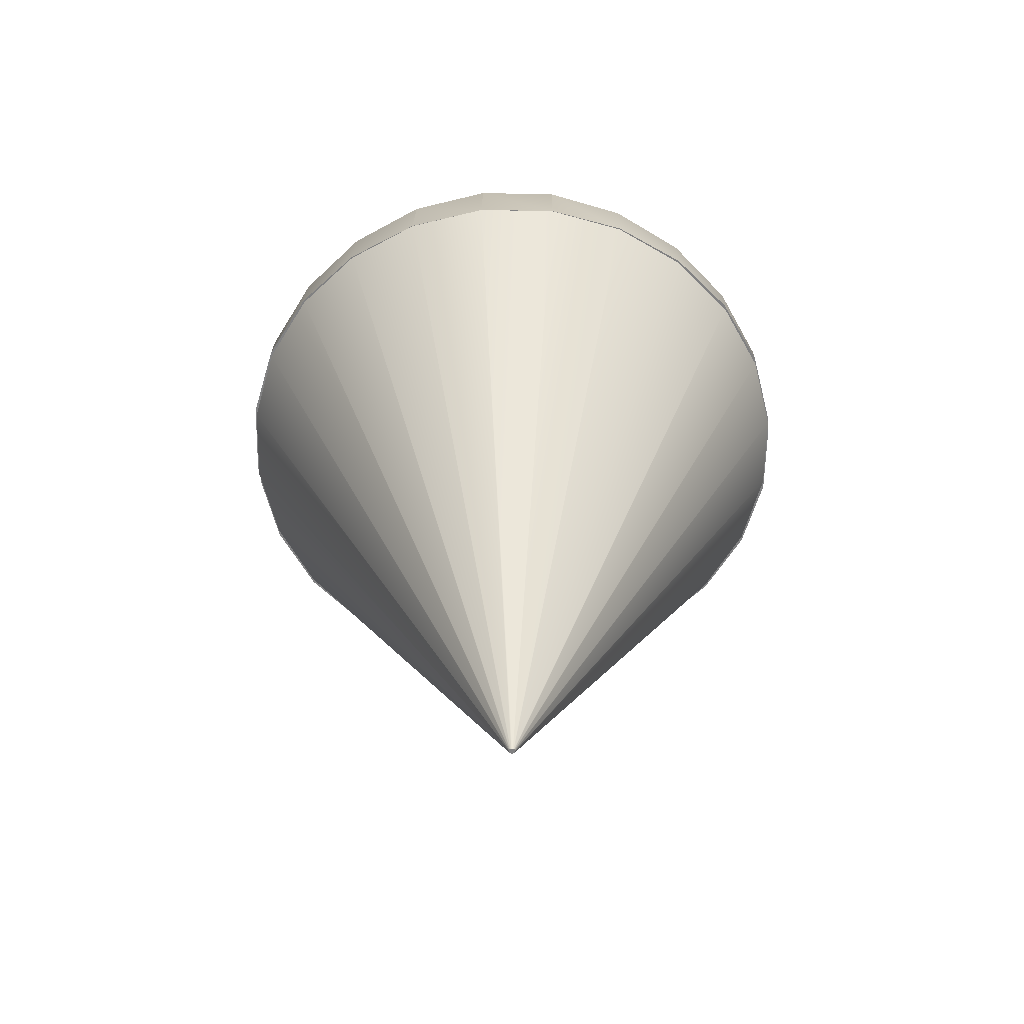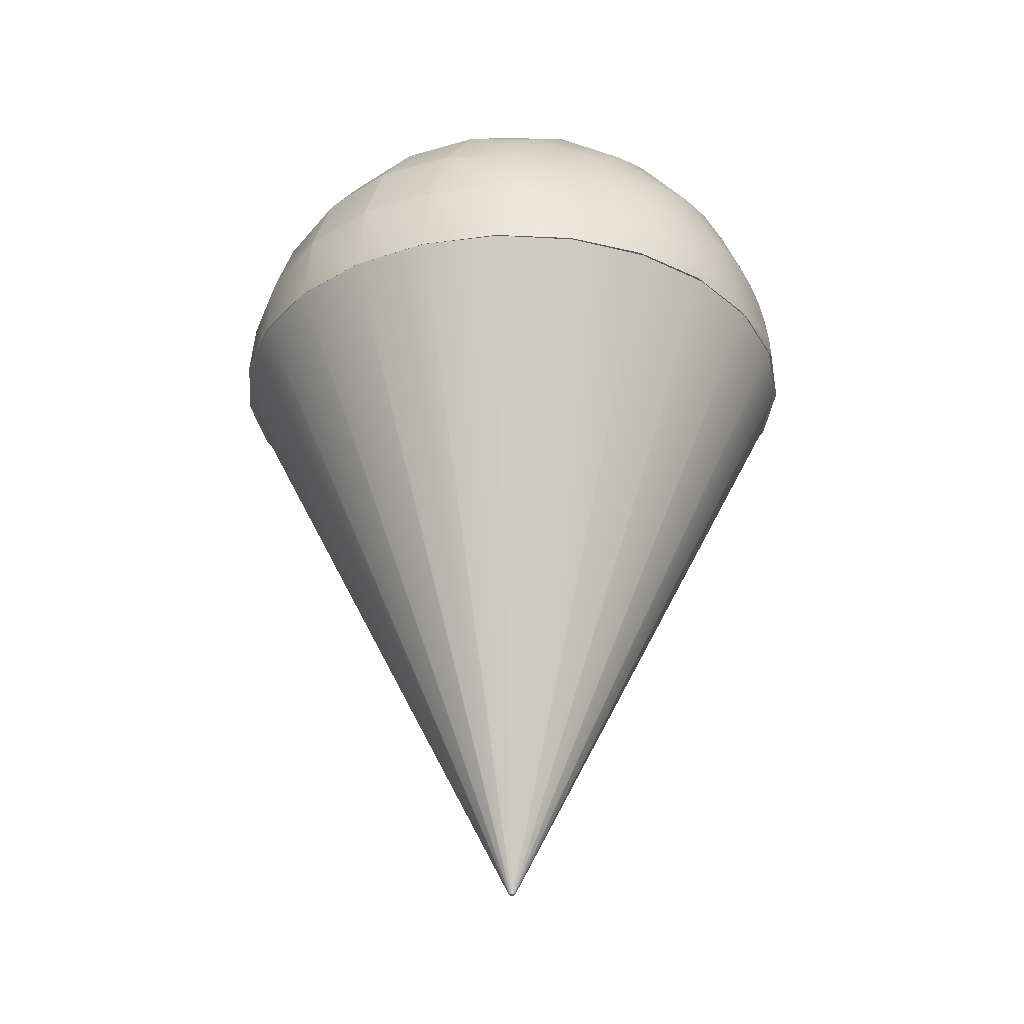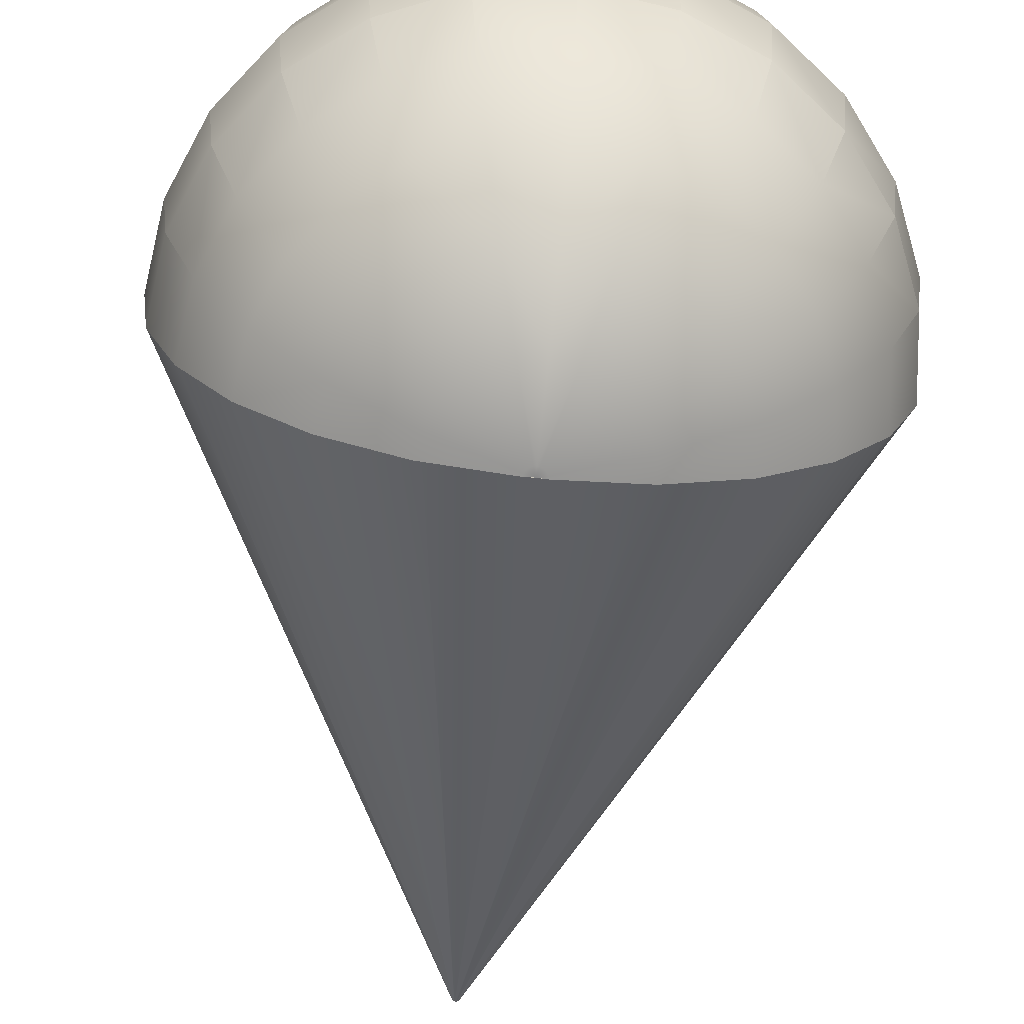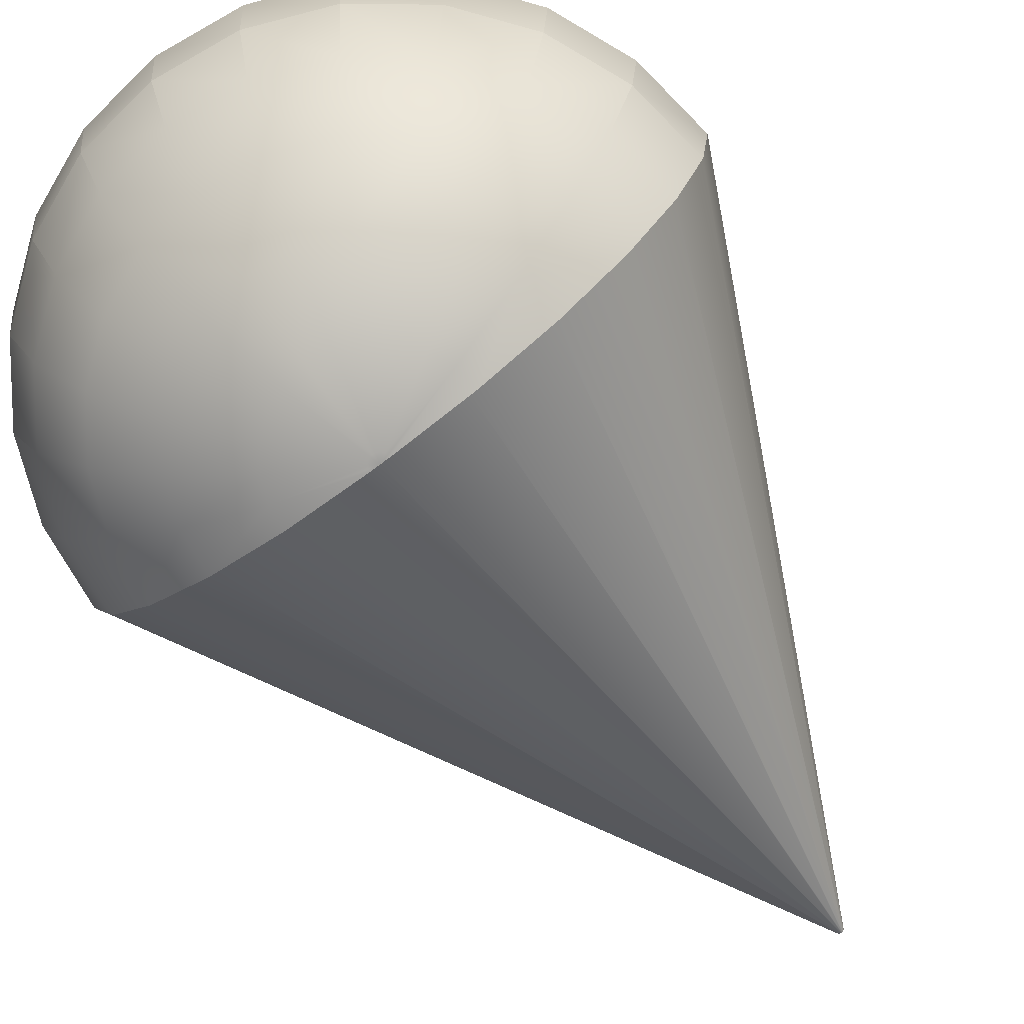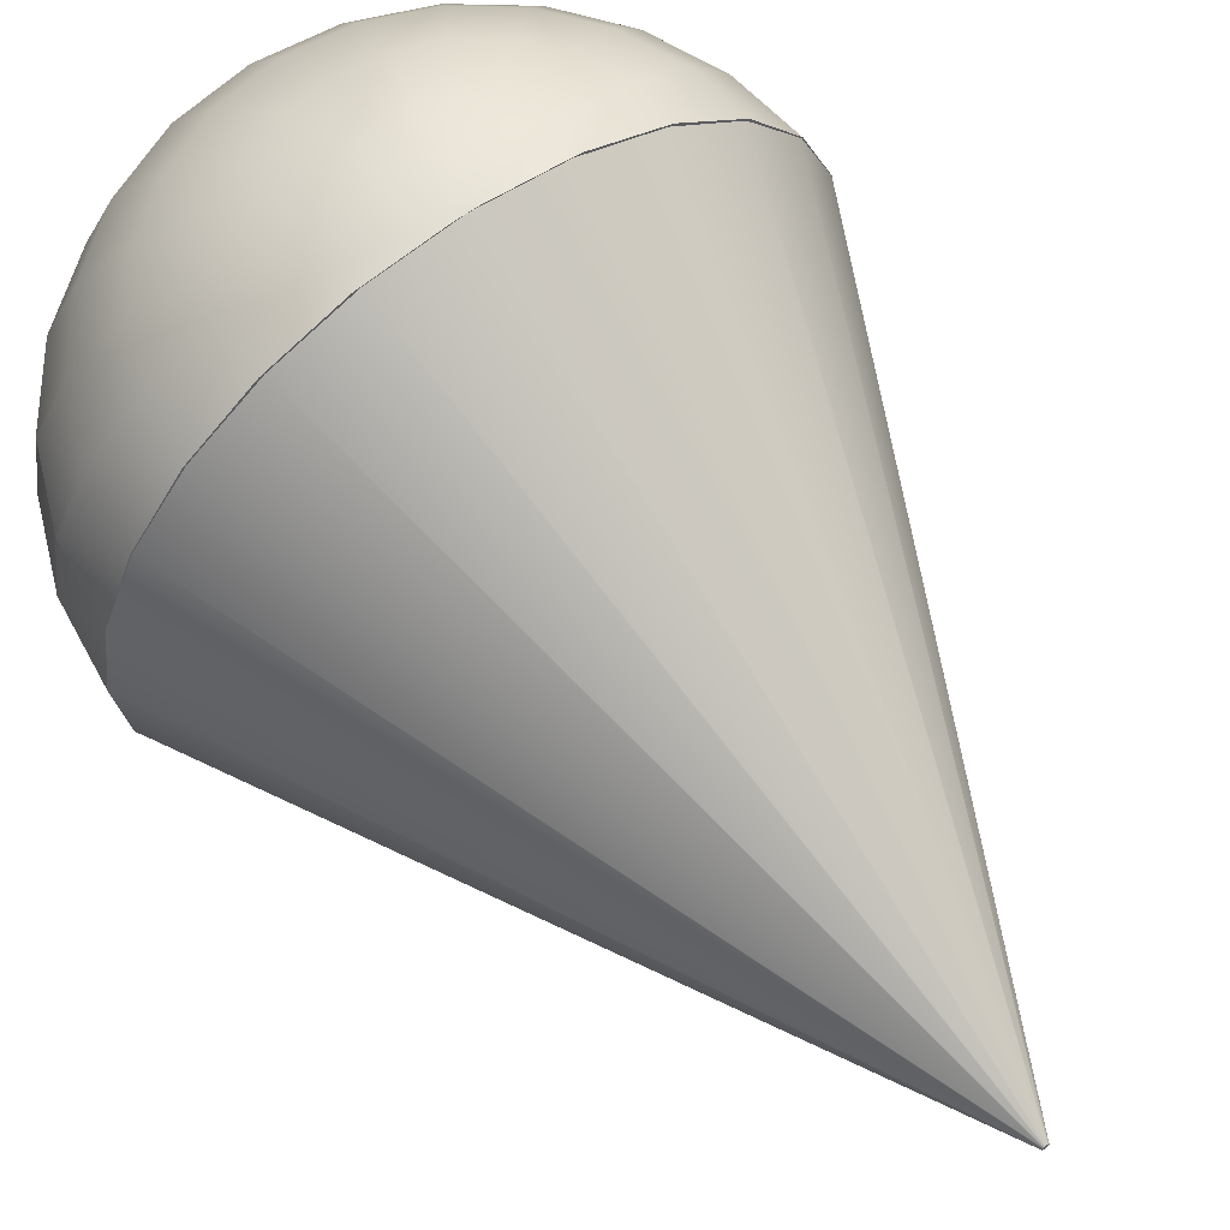
<metadata>
{"format":"obj","ext":"obj","renderer":"f3d","projection":"perspective","resolution":1024,"background":"white","views":[{"elev":-60.4,"azim":96.5,"up":"+Z"},{"elev":-31.5,"azim":122.9,"up":"+Z"},{"elev":-67.5,"azim":-6.1,"up":"+Y"},{"elev":-74.0,"azim":37.0,"up":"+Y"},{"elev":63.9,"azim":144.0,"up":"+Y"}]}
</metadata>
<code>
g sphere_dome_0
v 2.166e-15 0.998 -0.3
v 0.01473 1 -0.3
v -0.01473 1 -0.3
v 2.166e-15 0.001998 -0.3
v 0.01473 -5.96e-08 -0.3
v 0.1403 0.983 -0.3
v 0.1403 0.01704 -0.3
v 0.2574 0.933 -0.3
v 0.2574 0.06699 -0.3
v 0.3579 0.8536 -0.3
v 0.3579 0.1464 -0.3
v 0.435 0.75 -0.3
v 0.435 0.25 -0.3
v 0.4835 0.6294 -0.3
v 0.4835 0.3706 -0.3
v 0.5 0.5 -0.3
v -0.01473 -5.96e-08 -0.3
v -0.1403 0.01704 -0.3
v -0.1403 0.983 -0.3
v -0.2574 0.06699 -0.3
v -0.2574 0.933 -0.3
v -0.3579 0.1464 -0.3
v -0.3579 0.8536 -0.3
v -0.435 0.25 -0.3
v -0.435 0.75 -0.3
v -0.4835 0.3706 -0.3
v -0.4835 0.6294 -0.3
v -0.5 0.5 -0.3
v 0.3076 0.25 0.007582
v 0.2531 0.1464 -0.04695
v 0.2175 0.25 0.07671
v 0.1789 0.1464 0.009923
v 0.1287 0.06699 -0.07712
v 0.182 0.06699 -0.118
v 0.06661 0.06699 -0.0514
v 0.03632 0.01704 -0.1645
v 0.07016 0.01704 -0.1785
v 0.09262 0.1464 0.04567
v 2.527e-15 0.06699 -0.04263
v 2.527e-15 0.1464 0.05787
v 0.09923 0.01704 -0.2008
v 0.003813 -5.96e-08 -0.2858
v 2.888e-15 -5.96e-08 -0.2853
v 2.888e-15 0.01704 -0.1597
v 0.007365 -5.96e-08 -0.2872
v 0.1126 0.25 0.1202
v -0.003813 -5.96e-08 -0.2858
v -0.03632 0.01704 -0.1645
v 2.527e-15 0.25 0.135
v 2.527e-15 0.3706 0.1835
v 0.1251 0.3706 0.167
v 0.01042 -5.96e-08 -0.2896
v -0.06661 0.06699 -0.0514
v -0.09262 0.1464 0.04567
v 0.01276 -5.96e-08 -0.2926
v 0.01423 -5.96e-08 -0.2962
v 0.1355 0.01704 -0.2637
v 0.1215 0.01704 -0.2298
v 0.2486 0.06699 -0.2334
v 0.2229 0.06699 -0.1713
v 0.3457 0.1464 -0.2074
v 0.3099 0.1464 -0.1211
v 0.3767 0.25 -0.08251
v 0.4187 0.3706 -0.05827
v 0.3419 0.3706 0.04186
v 0.4202 0.25 -0.1874
v 0.467 0.3706 -0.1749
v 0.2417 0.3706 0.1187
v 0.483 0.5 -0.1706
v 0.467 0.6294 -0.1749
v 0.4202 0.75 -0.1874
v 0.3457 0.8536 -0.2074
v 0.2486 0.933 -0.2334
v 0.2229 0.933 -0.1713
v 0.3099 0.8536 -0.1211
v 0.3767 0.75 -0.08251
v 0.4187 0.6294 -0.05827
v 0.3076 0.75 0.007582
v 0.2531 0.8536 -0.04695
v 0.2175 0.75 0.07671
v 0.1789 0.8536 0.009923
v 0.1287 0.933 -0.07712
v 0.182 0.933 -0.118
v 0.07016 0.983 -0.1785
v 0.09923 0.983 -0.2008
v 0.03632 0.983 -0.1645
v 0.003813 1 -0.2858
v 2.888e-15 1 -0.2853
v 2.888e-15 0.983 -0.1597
v 0.007365 1 -0.2872
v -0.003813 1 -0.2858
v 0.06661 0.933 -0.0514
v 0.1126 0.75 0.1202
v 0.09262 0.8536 0.04567
v 2.527e-15 0.75 0.135
v 2.527e-15 0.8536 0.05787
v 2.527e-15 0.6294 0.1835
v 0.1251 0.6294 0.167
v -0.09262 0.8536 0.04567
v -0.1126 0.75 0.1202
v -0.1251 0.6294 0.167
v 2.527e-15 0.933 -0.04263
v -0.06661 0.933 -0.0514
v -0.03632 0.983 -0.1645
v -0.1789 0.8536 0.009923
v -0.1287 0.933 -0.07712
v -0.07016 0.983 -0.1785
v -0.2175 0.75 0.07671
v -0.2417 0.6294 0.1187
v -0.007365 1 -0.2872
v -0.09923 0.983 -0.2008
v -0.01042 1 -0.2896
v -0.01276 1 -0.2926
v -0.2531 0.8536 -0.04695
v -0.3076 0.75 0.007582
v -0.3767 0.75 -0.08251
v -0.4187 0.6294 -0.05827
v -0.3419 0.6294 0.04186
v -0.3099 0.8536 -0.1211
v -0.182 0.933 -0.118
v -0.2229 0.933 -0.1713
v -0.1215 0.983 -0.2298
v -0.2486 0.933 -0.2334
v -0.1355 0.983 -0.2637
v -0.3457 0.8536 -0.2074
v -0.4202 0.75 -0.1874
v -0.01423 1 -0.2962
v -0.467 0.6294 -0.1749
v 0.01423 1 -0.2962
v 0.1355 0.983 -0.2637
v 0.01276 1 -0.2926
v 0.1215 0.983 -0.2298
v 0.01042 1 -0.2896
v -0.483 0.5 -0.1706
v -0.467 0.3706 -0.1749
v -0.4202 0.25 -0.1874
v -0.3457 0.1464 -0.2074
v -0.2486 0.06699 -0.2334
v -0.2229 0.06699 -0.1713
v -0.1215 0.01704 -0.2298
v -0.09923 0.01704 -0.2008
v -0.182 0.06699 -0.118
v -0.3099 0.1464 -0.1211
v -0.2531 0.1464 -0.04695
v -0.1287 0.06699 -0.07712
v -0.1789 0.1464 0.009923
v -0.2175 0.25 0.07671
v -0.3076 0.25 0.007582
v -0.1126 0.25 0.1202
v -0.1251 0.3706 0.167
v -0.2417 0.3706 0.1187
v -0.07016 0.01704 -0.1785
v -0.01042 -5.96e-08 -0.2896
v -0.01276 -5.96e-08 -0.2926
v -0.3767 0.25 -0.08251
v -0.3419 0.3706 0.04186
v -0.4187 0.3706 -0.05827
v -0.007365 -5.96e-08 -0.2872
v -0.01423 -5.96e-08 -0.2962
v -0.1355 0.01704 -0.2637
v 0.25 0.5 0.133
v 0.1294 0.5 0.183
v 0.2417 0.6294 0.1187
v 2.527e-15 0.5 0.2
v 0.3419 0.6294 0.04186
v 0.3536 0.5 0.05355
v 0.433 0.5 -0.05
v -0.433 0.5 -0.05
v -0.3536 0.5 0.05355
v -0.1294 0.5 0.183
v -0.25 0.5 0.133
f 3 2 1
f 2 4 1
f 2 5 4
f 6 5 2
f 6 7 5
f 8 7 6
f 8 9 7
f 10 9 8
f 10 11 9
f 12 11 10
f 12 13 11
f 14 13 12
f 14 15 13
f 15 14 16
f 1 4 17
f 1 17 3
f 3 17 18
f 3 18 19
f 19 18 20
f 19 20 21
f 21 20 22
f 21 22 23
f 23 22 24
f 23 24 25
f 25 24 26
f 25 26 27
f 27 26 28
f 31 30 29
f 30 31 32
f 33 30 32
f 30 33 34
f 32 35 33
f 36 33 35
f 33 36 37
f 37 34 33
f 35 32 38
f 38 39 35
f 39 38 40
f 34 37 41
f 42 37 36
f 36 43 42
f 43 36 44
f 35 44 36
f 44 35 39
f 43 4 42
f 42 4 45
f 37 42 45
f 45 41 37
f 46 32 31
f 32 46 38
f 43 47 4
f 43 48 47
f 48 43 44
f 49 38 46
f 38 49 40
f 46 50 49
f 50 46 51
f 41 45 52
f 45 4 52
f 44 53 48
f 53 44 39
f 39 54 53
f 54 39 40
f 52 4 55
f 55 4 56
f 57 55 56
f 55 57 58
f 58 52 55
f 5 57 56
f 57 5 7
f 59 58 57
f 7 59 57
f 58 59 60
f 59 7 9
f 56 4 5
f 11 59 9
f 59 11 61
f 61 60 59
f 60 61 62
f 62 34 60
f 34 62 30
f 63 30 62
f 30 63 29
f 64 29 63
f 29 64 65
f 13 61 11
f 61 13 66
f 62 66 63
f 66 62 61
f 67 63 66
f 63 67 64
f 15 66 13
f 66 15 67
f 68 29 65
f 29 68 31
f 51 31 68
f 31 51 46
f 16 67 15
f 67 16 69
f 14 69 16
f 69 14 70
f 12 70 14
f 70 12 71
f 10 71 12
f 71 10 72
f 10 73 72
f 74 72 73
f 72 74 75
f 73 10 8
f 76 72 75
f 72 76 71
f 77 71 76
f 71 77 70
f 75 78 76
f 78 75 79
f 79 80 78
f 80 79 81
f 79 82 81
f 82 79 83
f 83 75 74
f 75 83 79
f 83 84 82
f 84 83 85
f 74 85 83
f 86 82 84
f 84 87 86
f 88 86 87
f 86 88 89
f 87 84 90
f 85 90 84
f 87 90 1
f 88 87 1
f 88 1 91
f 82 86 92
f 92 81 82
f 89 92 86
f 81 93 80
f 93 81 94
f 81 92 94
f 94 95 93
f 95 94 96
f 97 93 95
f 93 97 98
f 99 95 96
f 95 99 100
f 100 97 95
f 97 100 101
f 102 99 96
f 102 94 92
f 94 102 96
f 92 89 102
f 89 103 102
f 99 102 103
f 103 89 104
f 104 88 91
f 88 104 89
f 103 105 99
f 105 100 99
f 105 103 106
f 104 106 103
f 106 104 107
f 100 105 108
f 108 101 100
f 101 108 109
f 91 107 104
f 107 91 110
f 110 111 107
f 111 110 112
f 110 1 112
f 91 1 110
f 112 1 113
f 114 108 105
f 106 114 105
f 108 114 115
f 114 116 115
f 117 115 116
f 115 117 118
f 116 114 119
f 120 119 114
f 119 120 121
f 111 121 120
f 121 111 122
f 122 112 113
f 112 122 111
f 122 123 121
f 123 122 124
f 113 124 122
f 125 121 123
f 121 125 119
f 126 119 125
f 119 126 116
f 124 113 127
f 113 1 127
f 128 116 126
f 116 128 117
f 125 25 126
f 25 125 23
f 19 123 124
f 123 19 21
f 125 21 23
f 21 125 123
f 27 126 25
f 126 27 128
f 124 3 19
f 3 124 127
f 127 1 3
f 129 2 1
f 129 6 2
f 6 129 130
f 131 130 129
f 131 129 1
f 130 131 132
f 133 132 131
f 133 131 1
f 132 133 85
f 90 85 133
f 90 133 1
f 85 74 132
f 132 73 130
f 73 132 74
f 130 8 6
f 8 130 73
f 28 128 27
f 128 28 134
f 26 134 28
f 134 26 135
f 24 135 26
f 135 24 136
f 22 136 24
f 136 22 137
f 22 138 137
f 138 22 20
f 139 137 138
f 138 140 139
f 141 139 140
f 139 141 142
f 142 143 139
f 137 139 143
f 143 142 144
f 145 144 142
f 144 145 146
f 147 144 146
f 144 147 148
f 148 143 144
f 146 149 147
f 149 146 54
f 150 147 149
f 147 150 151
f 152 142 141
f 142 152 145
f 140 153 141
f 153 140 154
f 153 154 4
f 143 148 155
f 156 155 148
f 155 156 157
f 48 145 152
f 145 48 53
f 152 47 48
f 47 152 158
f 158 153 4
f 47 158 4
f 53 146 145
f 146 53 54
f 154 159 4
f 159 17 4
f 160 17 159
f 154 160 159
f 17 160 18
f 160 154 140
f 140 138 160
f 160 20 18
f 20 160 138
f 158 141 153
f 141 158 152
f 163 162 161
f 162 163 98
f 98 164 162
f 164 98 97
f 164 51 162
f 51 164 50
f 162 68 161
f 68 162 51
f 78 163 165
f 163 78 80
f 80 98 163
f 98 80 93
f 165 76 78
f 76 165 77
f 161 65 166
f 65 161 68
f 165 161 166
f 161 165 163
f 167 70 77
f 70 167 69
f 65 167 166
f 167 65 64
f 157 169 168
f 169 157 156
f 109 170 101
f 170 109 171
f 166 77 165
f 77 166 167
f 64 69 167
f 69 64 67
f 52 58 41
f 60 41 58
f 41 60 34
f 150 49 50
f 49 150 149
f 149 40 49
f 40 149 54
f 115 109 108
f 109 115 118
f 170 50 164
f 50 170 150
f 134 117 128
f 117 134 168
f 168 118 117
f 118 168 169
f 170 151 150
f 151 170 171
f 118 171 109
f 171 118 169
f 120 107 111
f 107 120 106
f 114 106 120
f 136 157 135
f 157 136 155
f 137 155 136
f 155 137 143
f 151 148 147
f 148 151 156
f 135 168 134
f 168 135 157
f 101 164 97
f 164 101 170
f 171 156 151
f 156 171 169
g cylinder_cone_1
v 0.5 0.5 -0.3
v 0.483 0.3706 -0.3
v 0.483 0.6294 -0.3
v 0.433 0.25 -0.3
v 0.433 0.75 -0.3
v 0.3536 0.1464 -0.3
v 0.3536 0.8536 -0.3
v 0.25 0.06699 -0.3
v 0.25 0.933 -0.3
v 0.1294 0.01704 -0.3
v 0.1294 0.983 -0.3
v 7.451e-09 1 -0.3
v 7.451e-09 -5.96e-08 -0.3
v -0.1294 0.983 -0.3
v -0.1294 0.01704 -0.3
v -0.25 0.06699 -0.3
v -0.25 0.933 -0.3
v -0.3536 0.1464 -0.3
v -0.3536 0.8536 -0.3
v -0.433 0.25 -0.3
v -0.433 0.75 -0.3
v -0.483 0.3706 -0.3
v -0.483 0.6294 -0.3
v -0.5 0.5 -0.3
v 0.005 0.5 -1.3
v 0.00483 0.5013 -1.3
v 0.00483 0.4987 -1.3
v 0.00433 0.4975 -1.3
v 0.00433 0.5025 -1.3
v 0.003536 0.4965 -1.3
v 0.003536 0.5035 -1.3
v 0.0025 0.4957 -1.3
v 0.0025 0.5043 -1.3
v 0.001294 0.4952 -1.3
v 0.001294 0.5048 -1.3
v 7.451e-09 0.495 -1.3
v 7.451e-09 0.505 -1.3
v -0.001294 0.4952 -1.3
v -0.001294 0.5048 -1.3
v -0.0025 0.4957 -1.3
v -0.0025 0.5043 -1.3
v -0.003536 0.4965 -1.3
v -0.003536 0.5035 -1.3
v -0.00433 0.4975 -1.3
v -0.00433 0.5025 -1.3
v -0.00483 0.4987 -1.3
v -0.00483 0.5013 -1.3
v -0.005 0.5 -1.3
f 174 173 172
f 173 174 175
f 175 174 176
f 175 176 177
f 177 176 178
f 177 178 179
f 179 178 180
f 179 180 181
f 181 180 182
f 181 182 183
f 181 183 184
f 184 183 185
f 184 185 186
f 186 185 187
f 187 185 188
f 187 188 189
f 189 188 190
f 189 190 191
f 191 190 192
f 191 192 193
f 193 192 194
f 193 194 195
f 198 197 196
f 197 198 199
f 197 199 200
f 200 199 201
f 200 201 202
f 202 201 203
f 202 203 204
f 204 203 205
f 204 205 206
f 206 205 207
f 206 207 208
f 208 207 209
f 208 209 210
f 210 209 211
f 210 211 212
f 212 211 213
f 212 213 214
f 214 213 215
f 214 215 216
f 216 215 217
f 216 217 218
f 218 217 219
f 192 214 216
f 214 192 190
f 190 212 214
f 212 190 188
f 188 210 212
f 210 188 185
f 185 208 210
f 208 185 183
f 183 206 208
f 206 183 182
f 182 204 206
f 204 182 180
f 180 202 204
f 202 180 178
f 176 202 178
f 202 176 200
f 174 200 176
f 200 174 197
f 172 197 174
f 197 172 196
f 172 198 196
f 198 172 173
f 173 199 198
f 199 173 175
f 175 201 199
f 201 175 177
f 177 203 201
f 203 177 179
f 179 205 203
f 205 179 181
f 181 207 205
f 207 181 184
f 184 209 207
f 209 184 186
f 186 211 209
f 211 186 187
f 187 213 211
f 213 187 189
f 191 213 189
f 213 191 215
f 193 215 191
f 215 193 217
f 195 217 193
f 217 195 219
f 195 218 219
f 218 195 194
f 194 216 218
f 216 194 192

</code>
